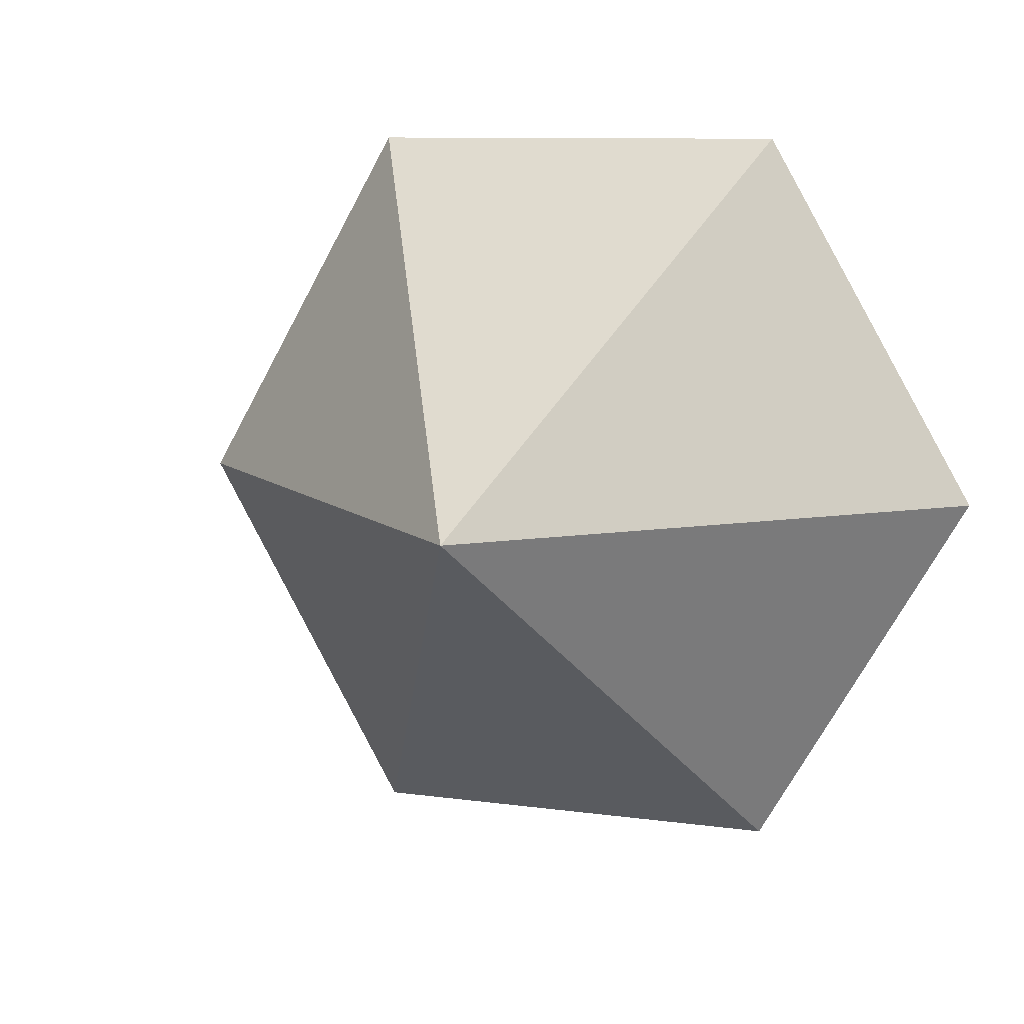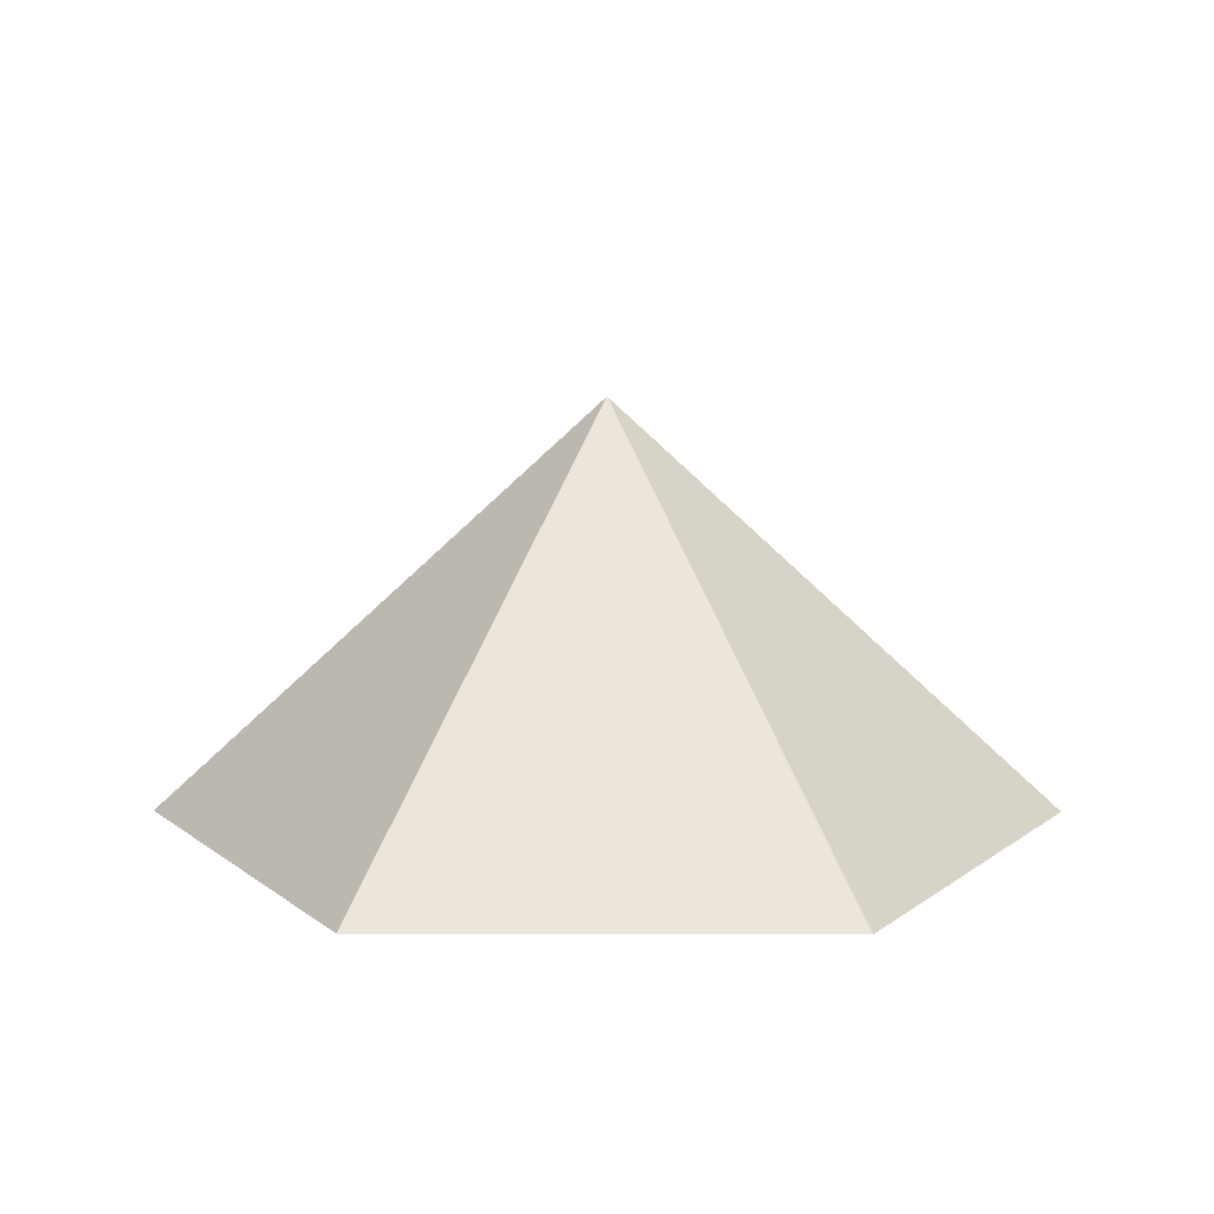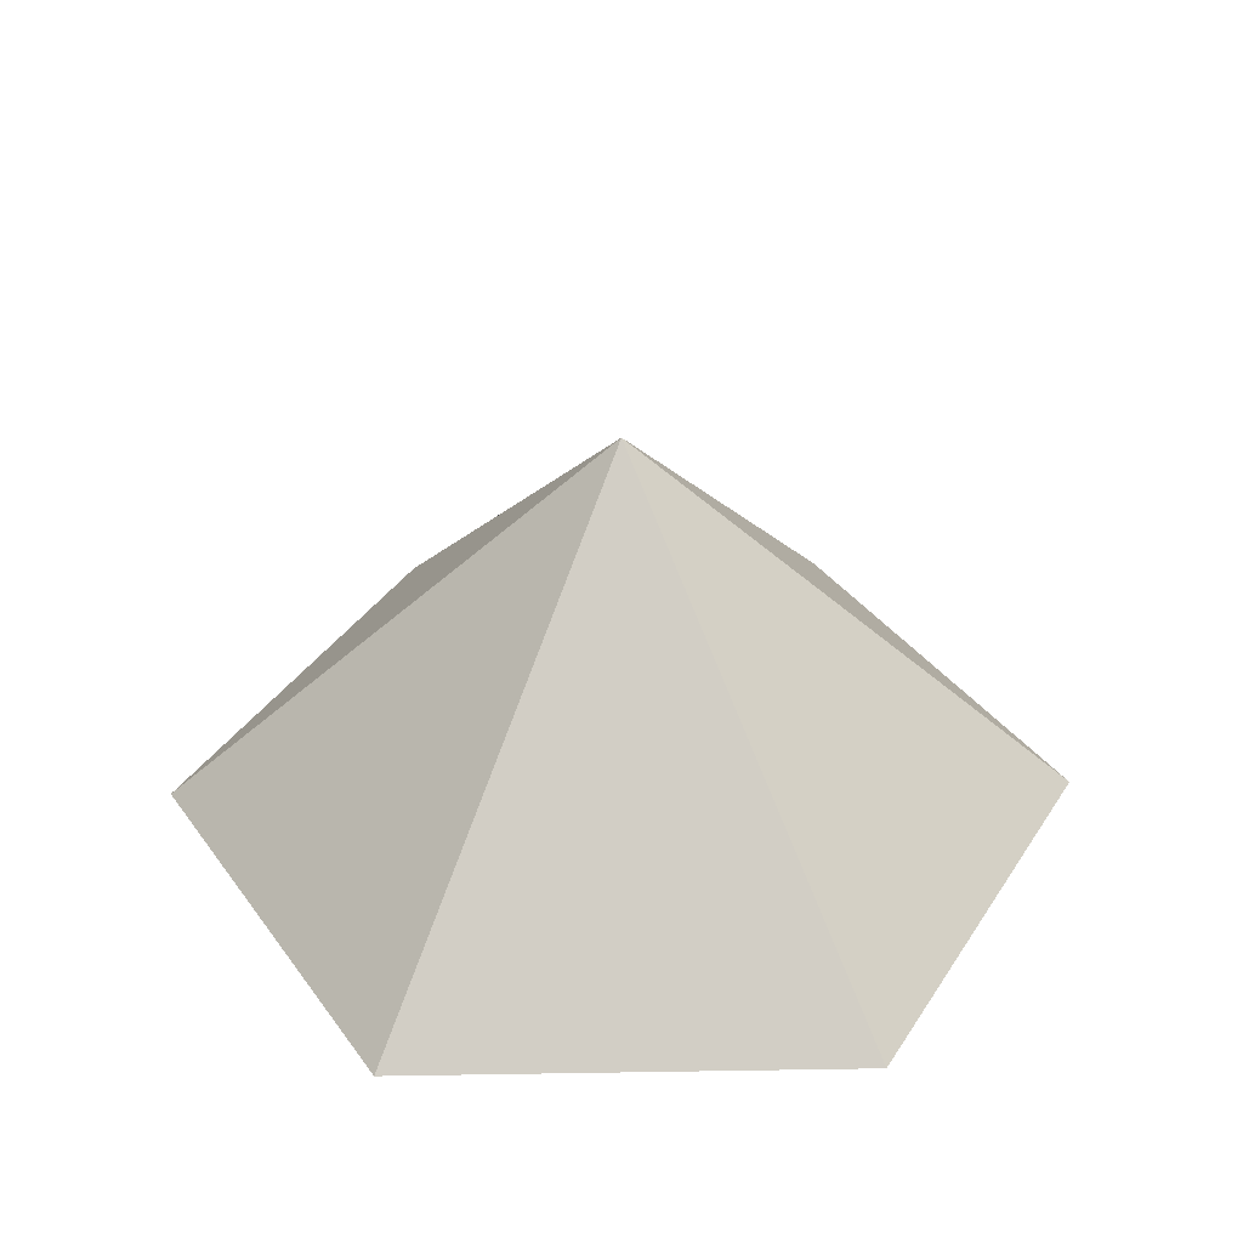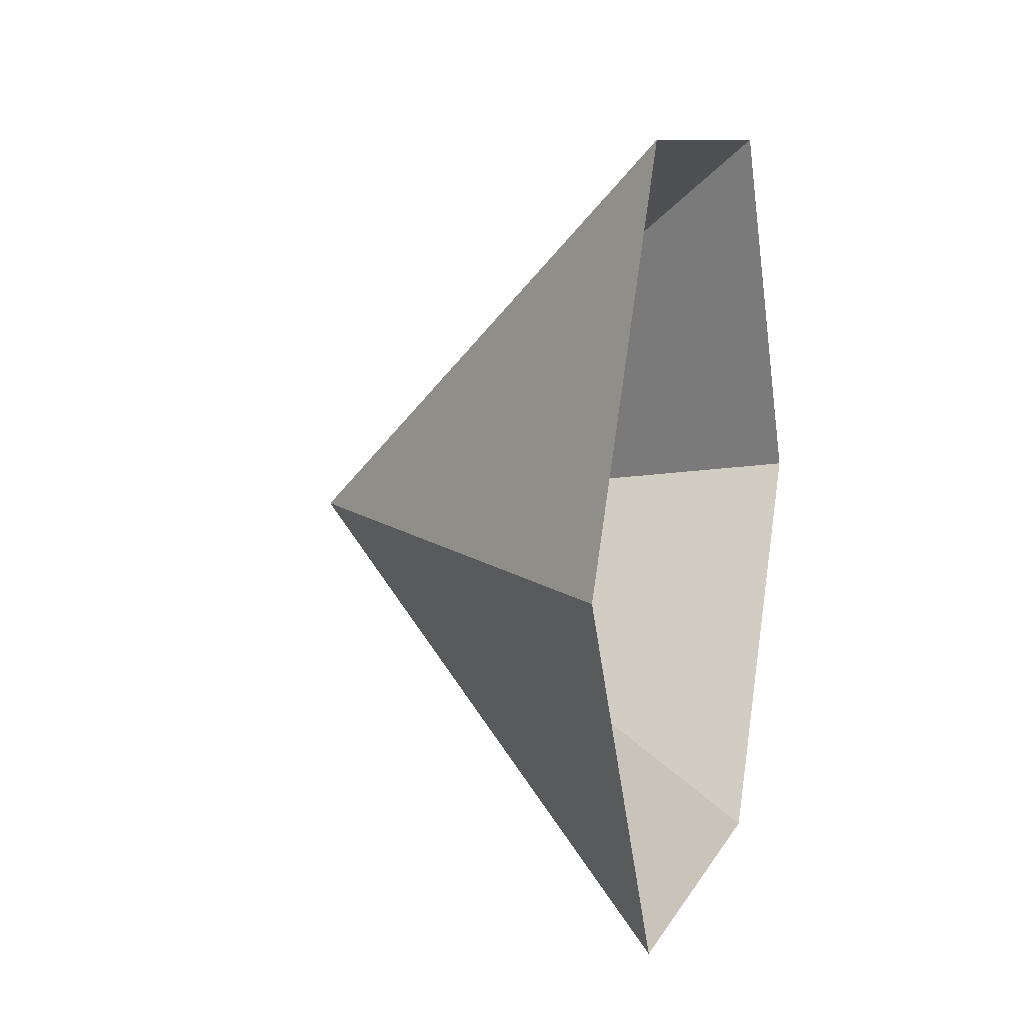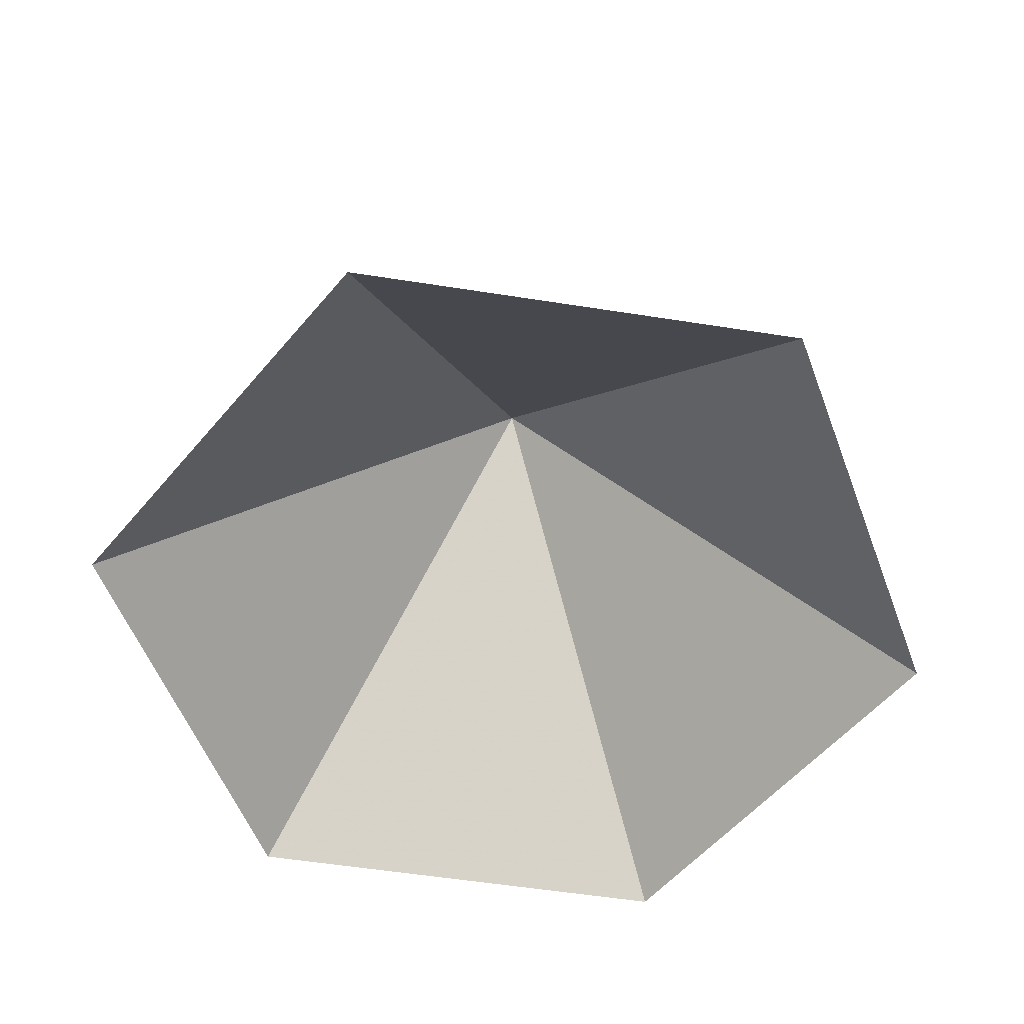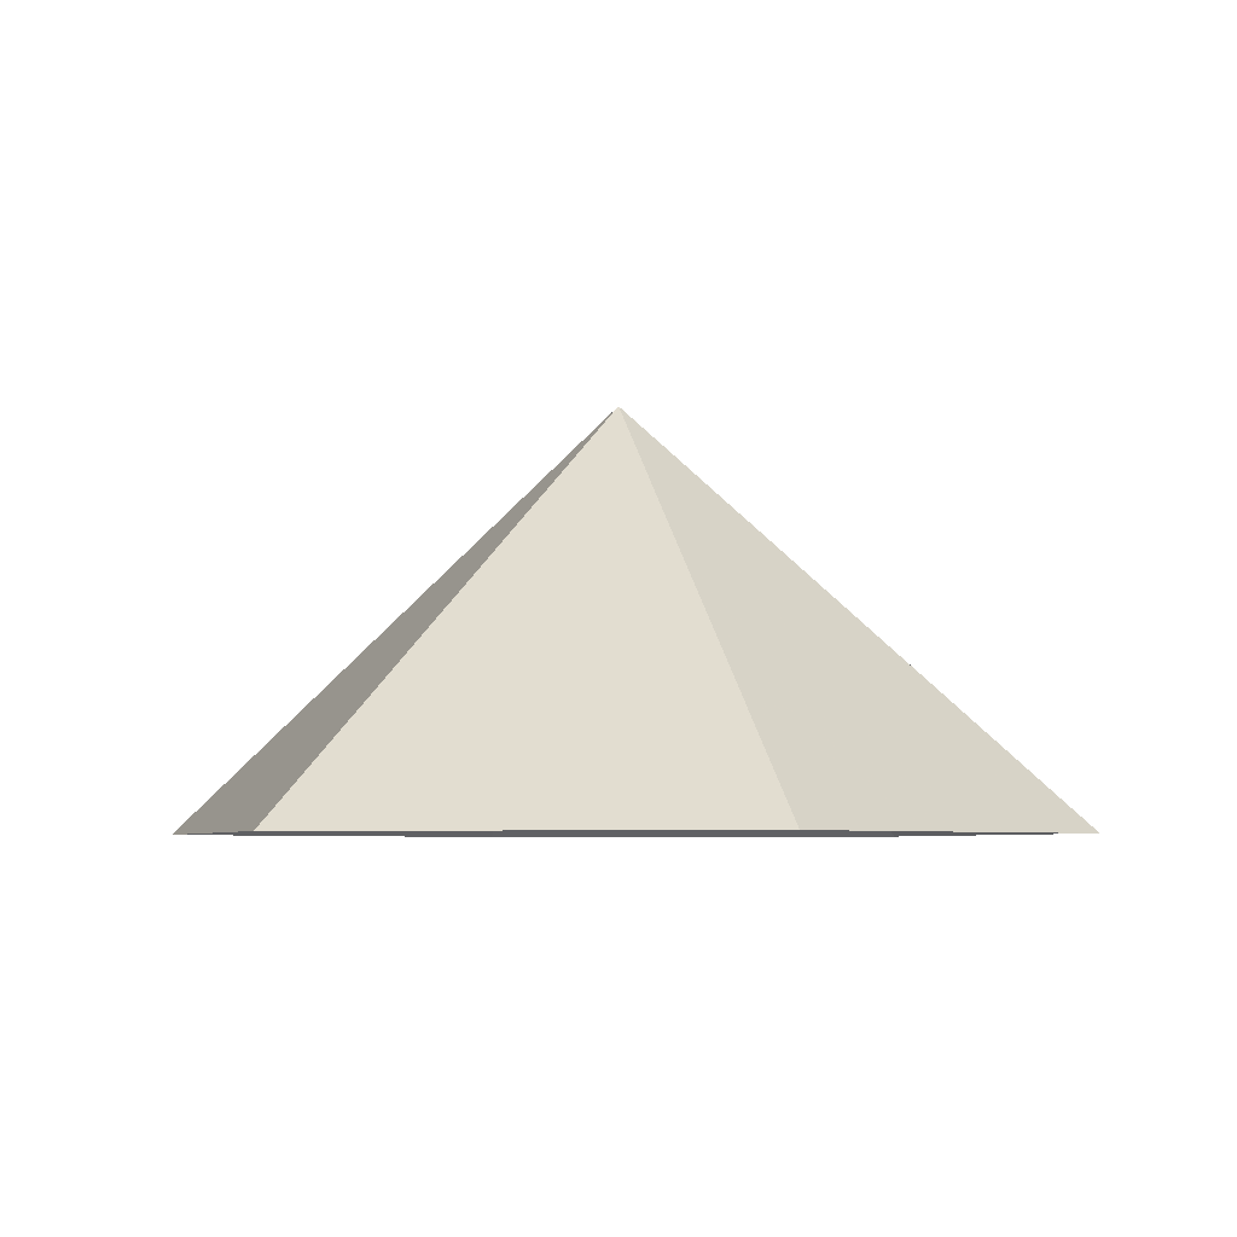
<metadata>
{"format":"obj","ext":"obj","renderer":"f3d","projection":"perspective","resolution":1024,"background":"white","views":[{"elev":9.8,"azim":19.9,"up":"+Y"},{"elev":10.6,"azim":0.3,"up":"+Z"},{"elev":36.0,"azim":178.8,"up":"+Z"},{"elev":9.2,"azim":106.7,"up":"+Y"},{"elev":-55.6,"azim":-129.4,"up":"+Z"},{"elev":-5.3,"azim":11.6,"up":"+Z"}]}
</metadata>
<code>
v 0 0 0
v 3.411 0 0
v 5.116 2.954 0
v 3.411 5.907 0
v 0 5.907 0
v -1.705 2.954 0
v 1.705 2.954 3.122
f 1 2 7
f 2 3 7
f 3 4 7
f 4 5 7
f 5 6 7
f 6 1 7

</code>
